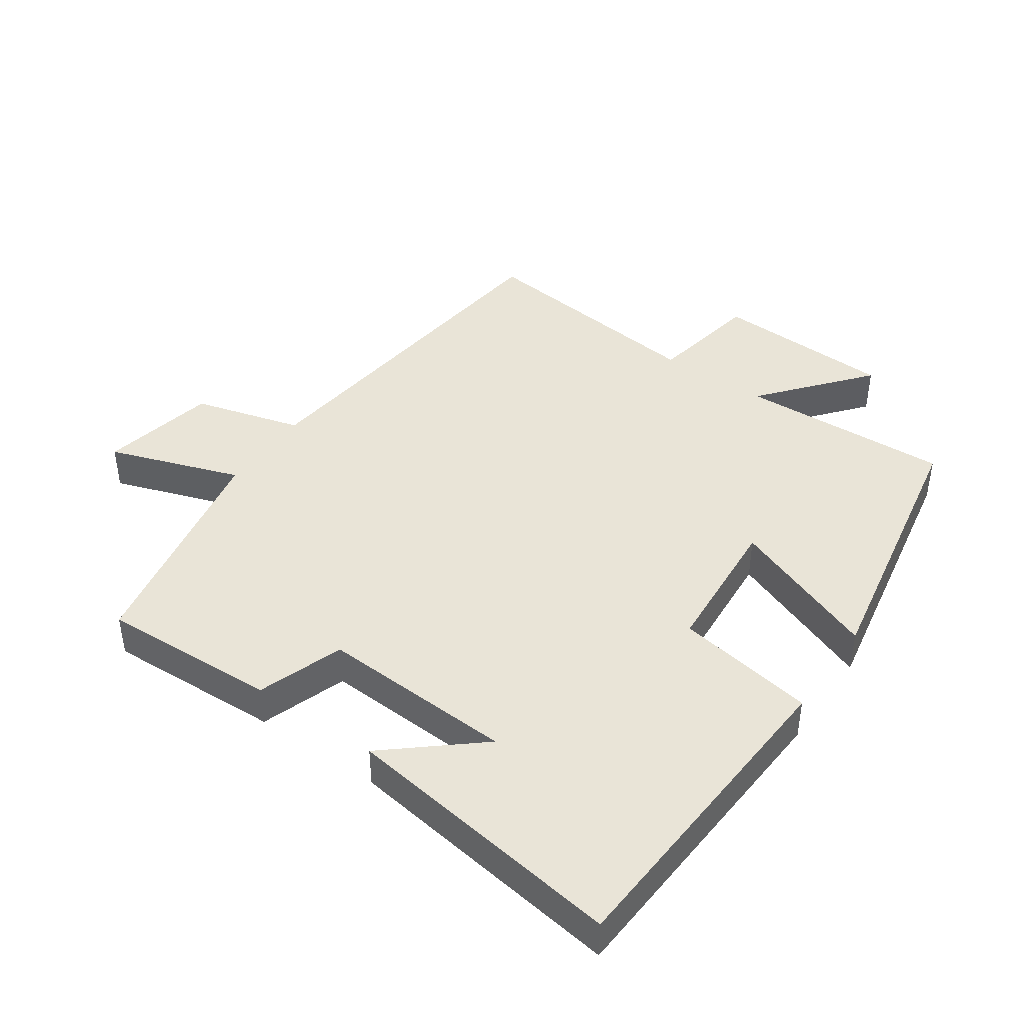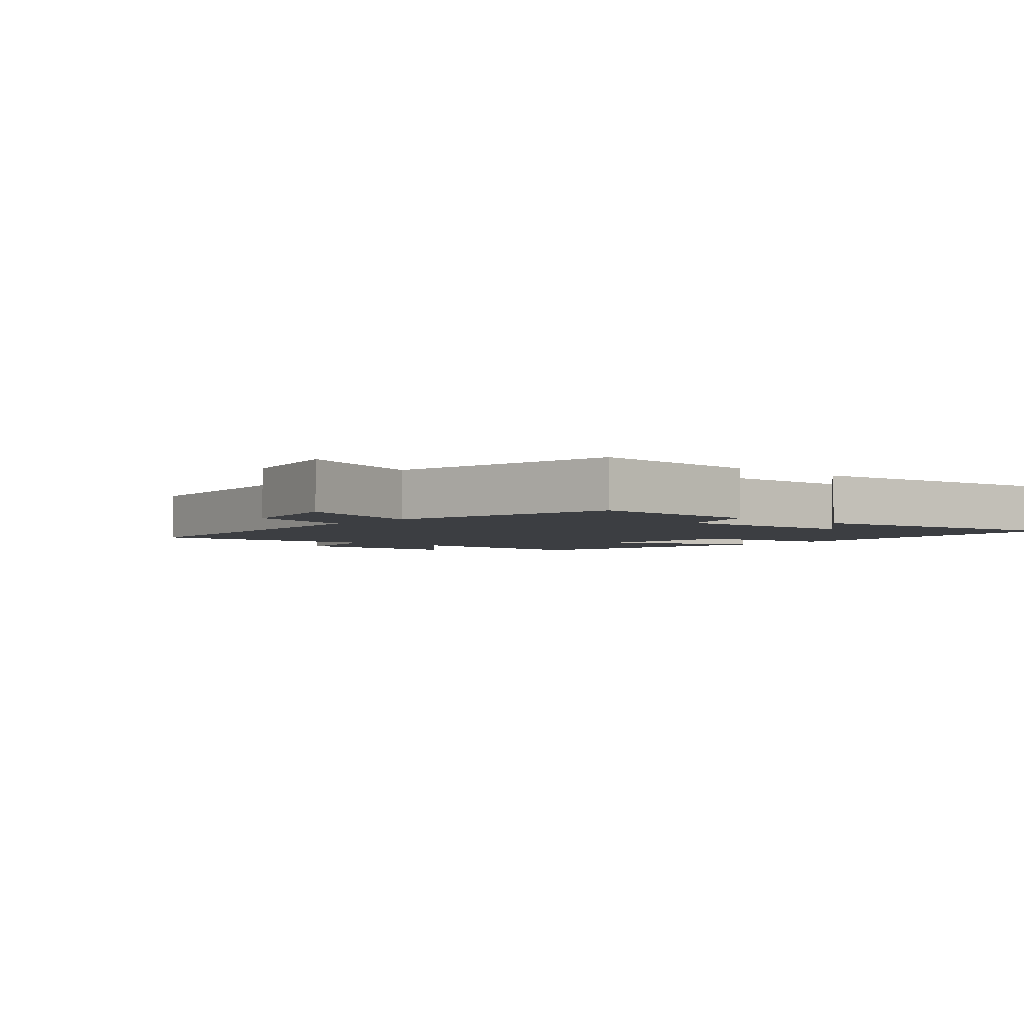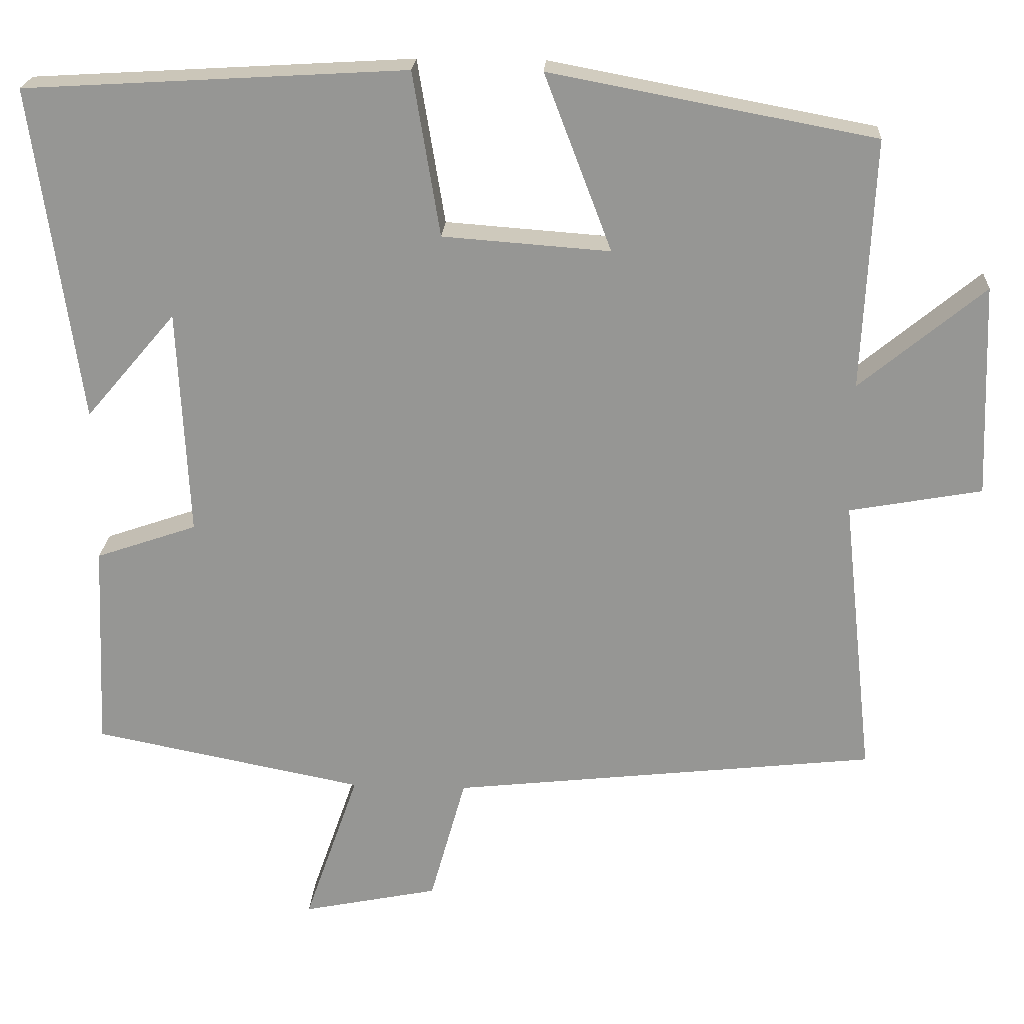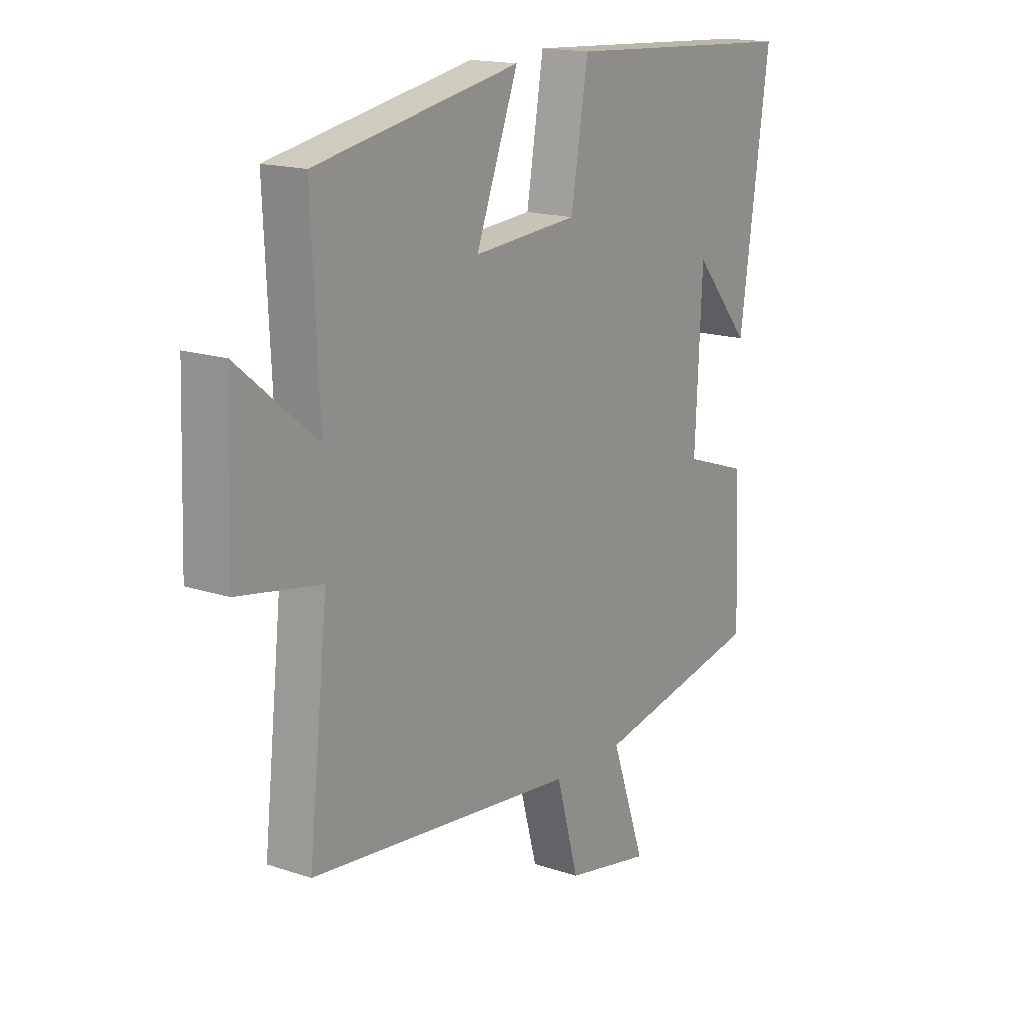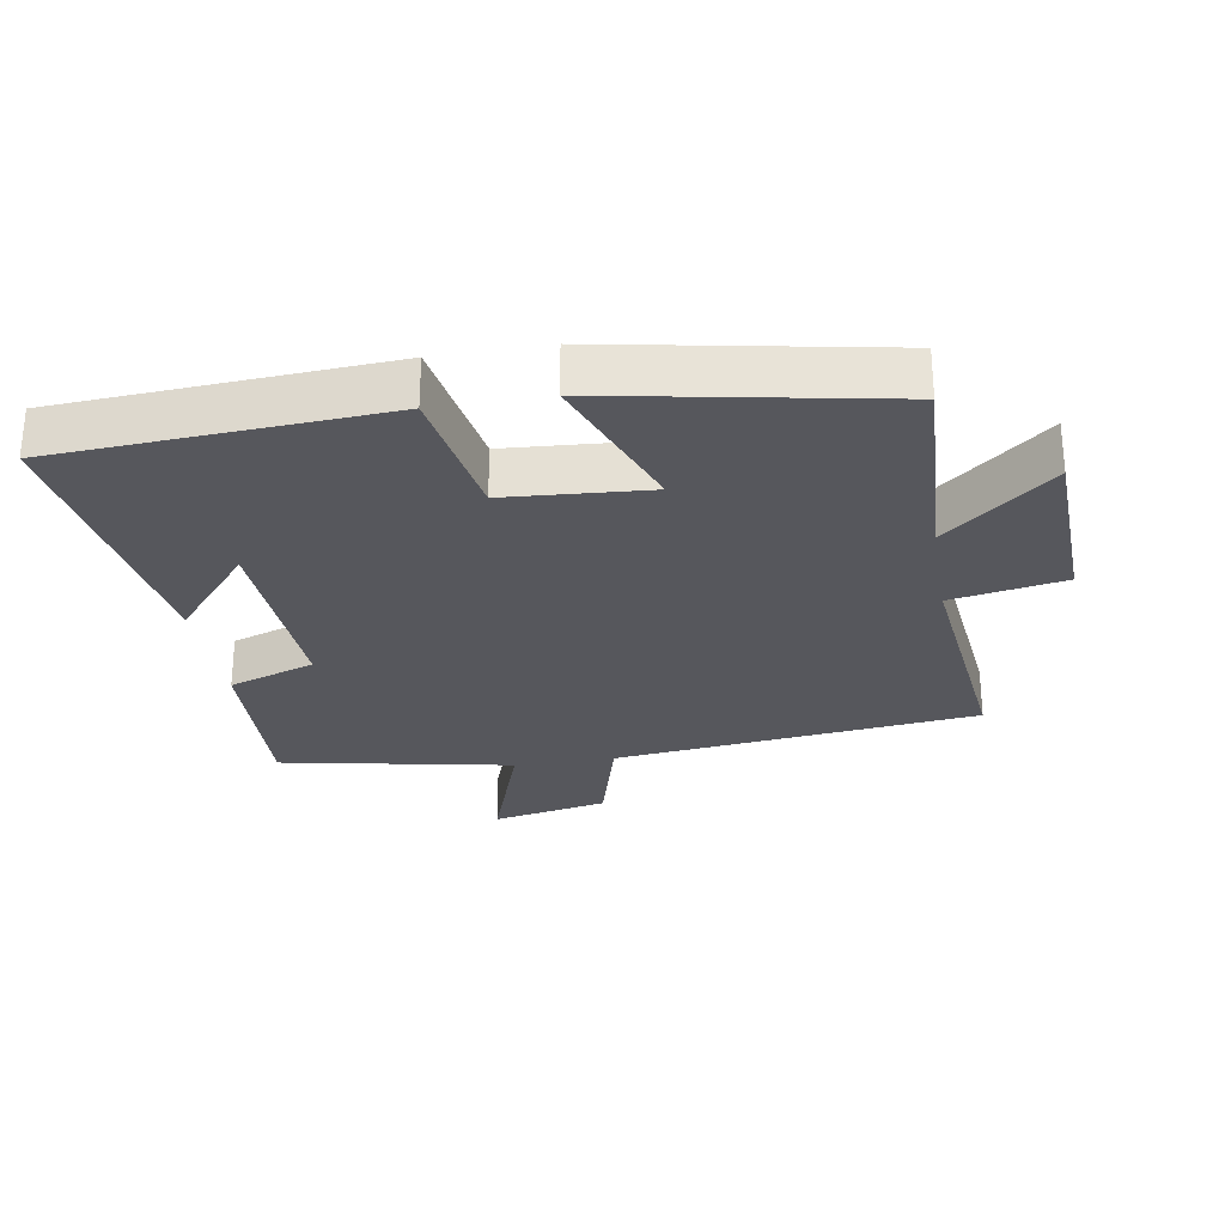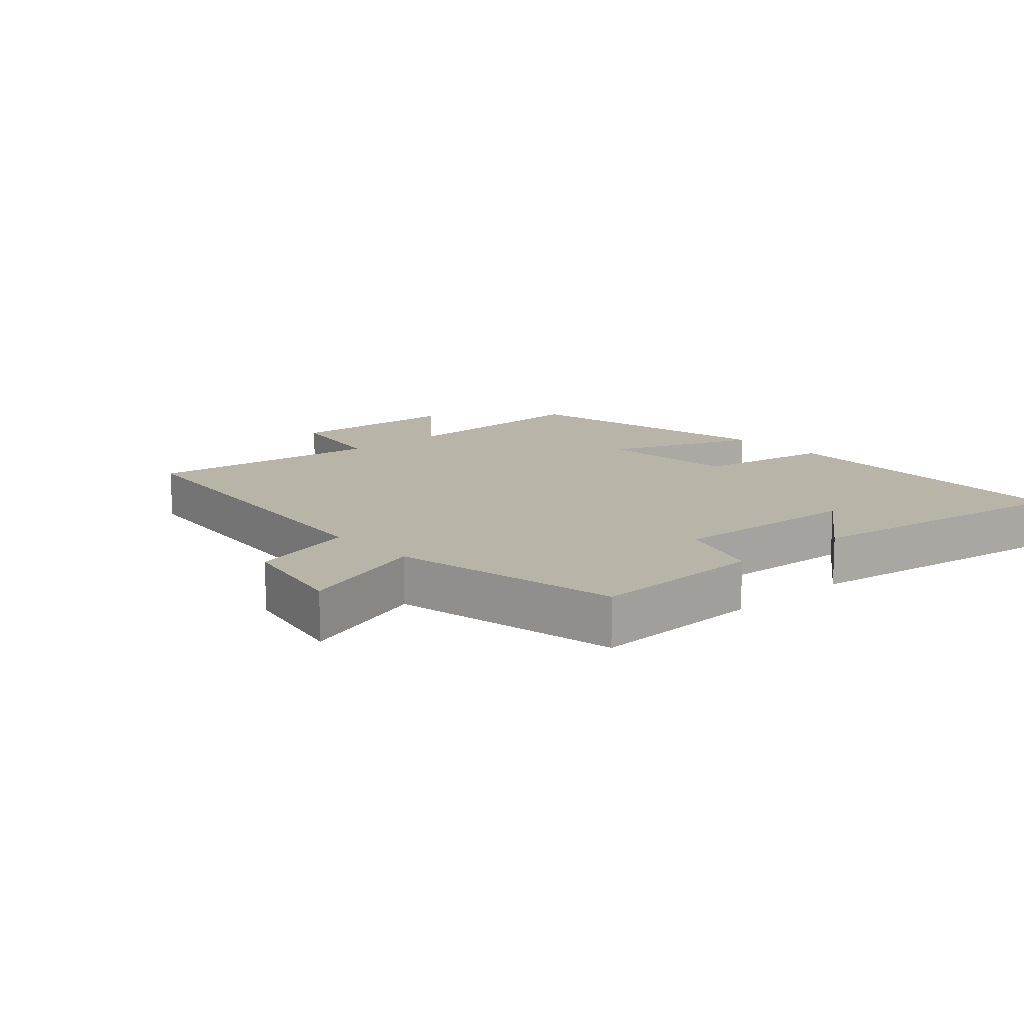
<metadata>
{"format":"obj","ext":"obj","renderer":"f3d","projection":"perspective","resolution":1024,"background":"white","views":[{"elev":43.1,"azim":-55.1,"up":"+Y"},{"elev":-3.3,"azim":-131.4,"up":"+Y"},{"elev":21.8,"azim":3.3,"up":"+Z"},{"elev":16.6,"azim":124.2,"up":"+Z"},{"elev":-27.6,"azim":9.6,"up":"+Y"},{"elev":13.1,"azim":-131.8,"up":"+Y"}]}
</metadata>
<code>
v -0.561 0.07 0.471
v -0.068 0.07 0.5
v -0.033 0.07 0.288
v 0.183 0.07 0.272
v 0.096 0.07 0.5
v 0.515 0.07 0.421
v 0.5 0.07 0.098
v 0.661 0.07 0.231
v 0.671 0.07 -0.043
v 0.5 0.07 -0.074
v 0.54 0.07 -0.439
v -0.01 0.07 -0.5
v -0.056 0.07 -0.665
v -0.232 0.07 -0.701
v -0.162 0.07 -0.5
v -0.512 0.07 -0.431
v -0.5 0.07 -0.163
v -0.369 0.07 -0.118
v -0.383 0.07 0.176
v -0.5 0.07 0.039
v -0.561 0 0.471
v -0.068 0 0.5
v -0.033 0 0.288
v 0.183 0 0.272
v 0.096 0 0.5
v 0.515 0 0.421
v 0.5 0 0.098
v 0.661 0 0.231
v 0.671 0 -0.043
v 0.5 0 -0.074
v 0.54 0 -0.439
v -0.01 0 -0.5
v -0.056 0 -0.665
v -0.232 0 -0.701
v -0.162 0 -0.5
v -0.512 0 -0.431
v -0.5 0 -0.163
v -0.369 0 -0.118
v -0.383 0 0.176
v -0.5 0 0.039
f 19 20 1
f 15 16 17 18
f 15 18 19
f 12 13 14 15
f 12 15 19
f 11 12 19
f 10 11 19
f 7 8 9 10
f 7 10 19 1
f 4 5 6 7
f 3 4 7
f 1 2 3
f 1 3 7
f 21 40 39
f 38 37 36 35
f 39 38 35
f 35 34 33 32
f 39 35 32
f 39 32 31
f 39 31 30
f 30 29 28 27
f 21 39 30 27
f 27 26 25 24
f 27 24 23
f 23 22 21
f 27 23 21
f 1 21 22 2
f 2 22 23 3
f 3 23 24 4
f 4 24 25 5
f 5 25 26 6
f 6 26 27 7
f 7 27 28 8
f 8 28 29 9
f 9 29 30 10
f 10 30 31 11
f 11 31 32 12
f 12 32 33 13
f 13 33 34 14
f 14 34 35 15
f 15 35 36 16
f 16 36 37 17
f 17 37 38 18
f 18 38 39 19
f 19 39 40 20
f 20 40 21 1

</code>
